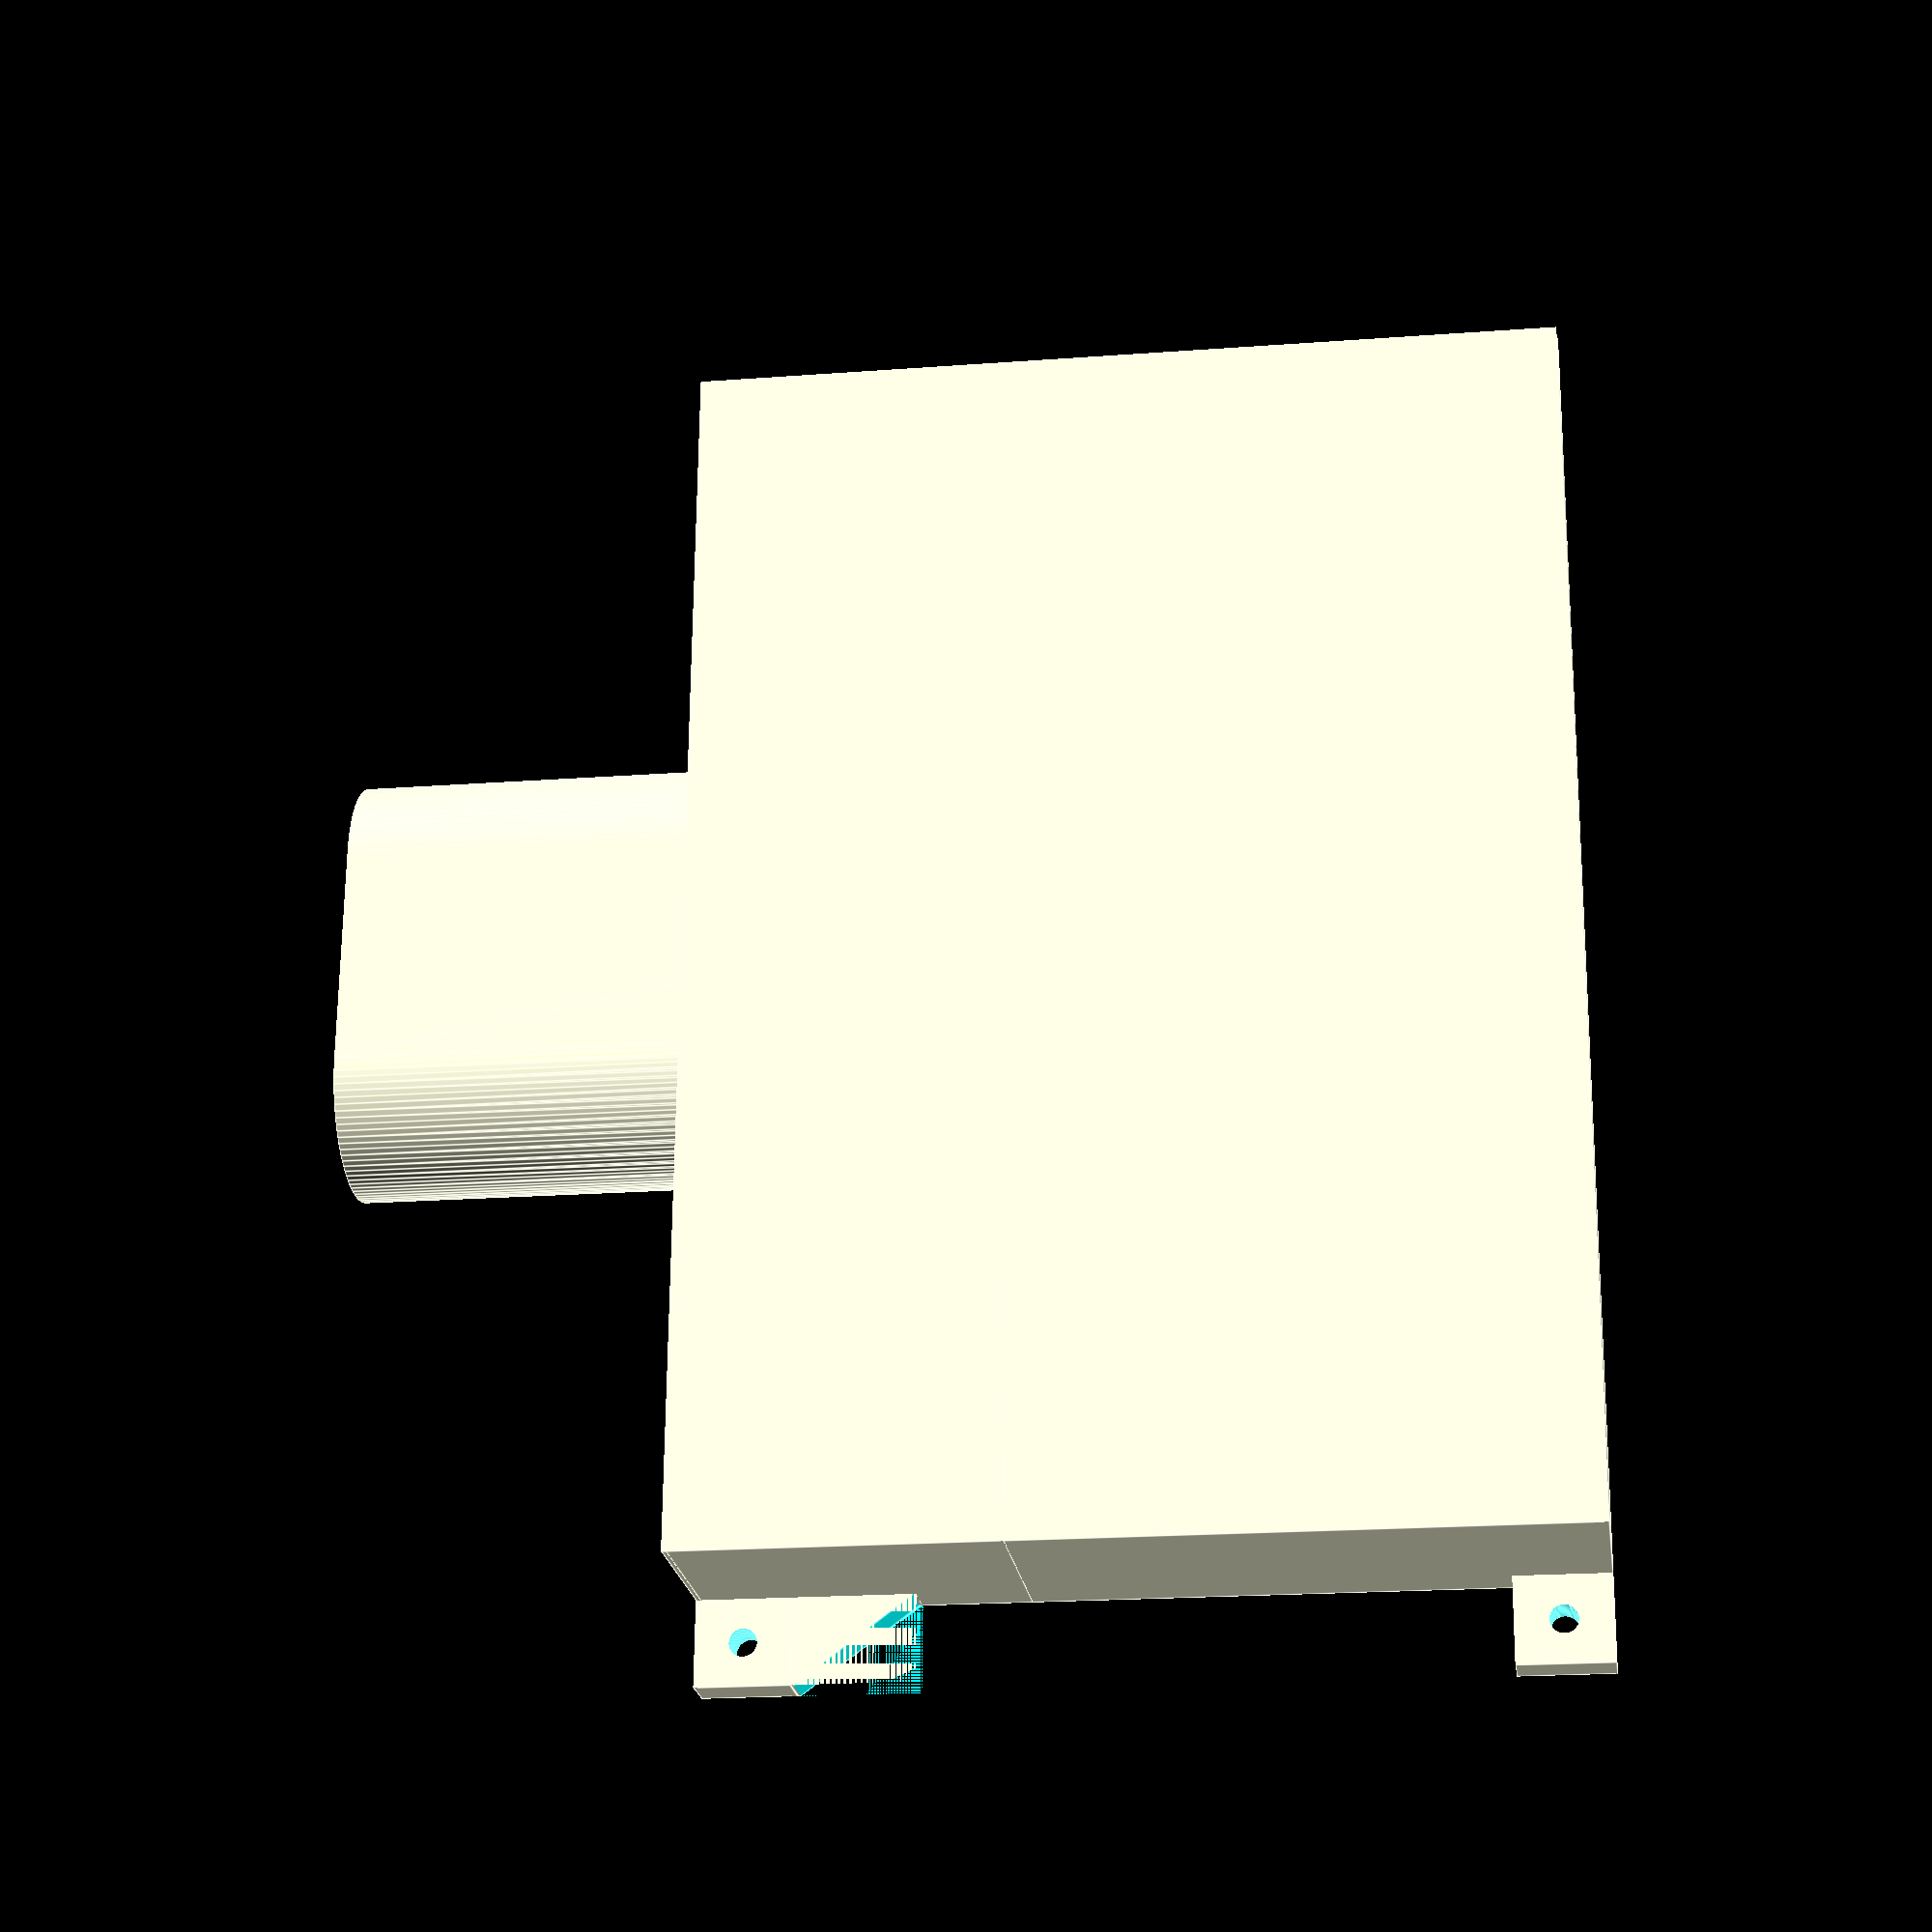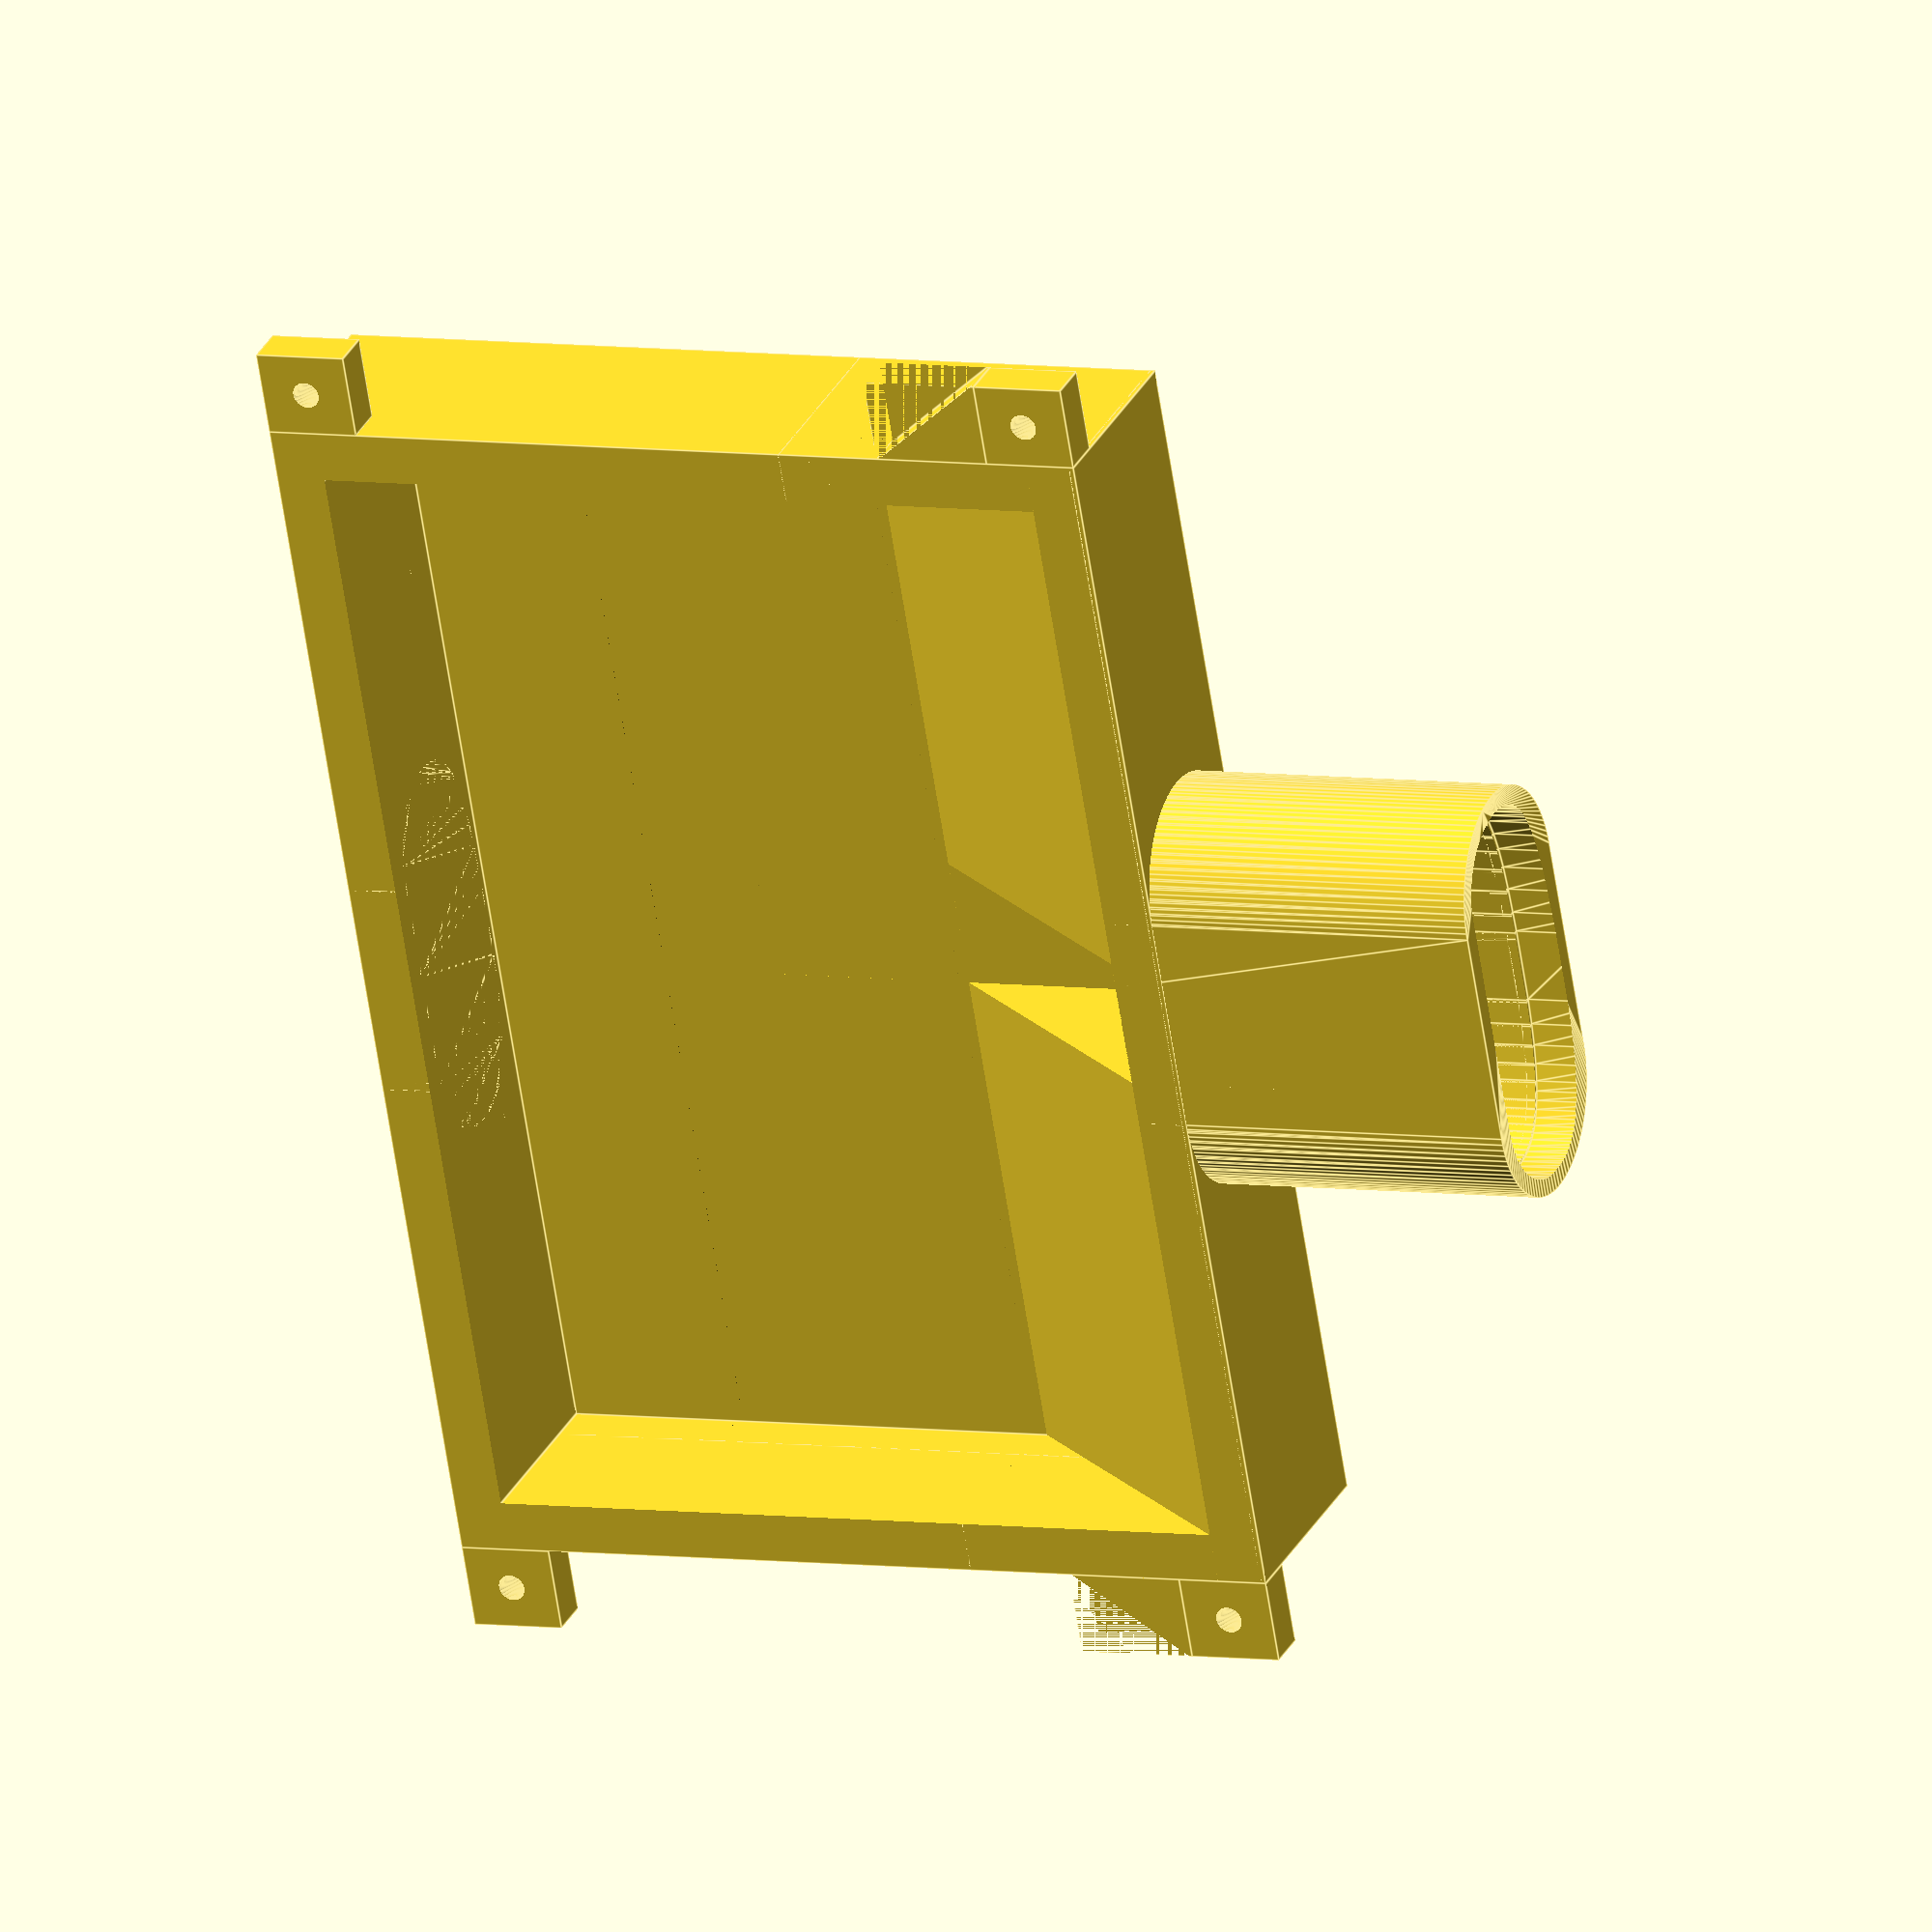
<openscad>
// FILTER ADAPTER FOR MASK EASYBREATH - TYPE 2
$fn = 100;

// Tube parameters

R_in_small = 9.55;  // Radius of small circles
R_in_big = 100;    // Radius of big circle

Dist_center = 45 - 2*R_in_small;  // Distance of centers of small circles

Wall_out_thickness =  2;  // Minimal thickness of outer walls (in the thinnest place)

Wall_in_thickness = 1.4;   // Thickness of inner walls
Dist_in_walls = 18.2; // Outer distance of inner walls
Det_in_walls = 15.2;  // Detachment of the inner walls from upper base (mask entrance)

Dist_big_center = sqrt(R_in_big* R_in_big - (Dist_center/2)*(Dist_center/2)); // Distance of the center of the big circle

R_out_small = R_in_small + Wall_out_thickness + R_in_big - Dist_big_center; // Outer radius of small circless

H_tube = 142; // Height of the tube

// Zaslepeni vydechovych otvoru
H_prep = 2; // Tloustka zaslepovacich prepazek

// Frame parameters

T_box = 2*R_out_small; // Thickness of the box
W_box = 145;   // Width of the box
H_box = 102;    // Height of the box

Wall_frame_thick = 6;  // Thickness of the frame wall

// Balcony
Balc_height = 25;

/// Side protrution for screws

    bolt_diameter = 3.2;
    head_height   = 3;
    head_diameter = 6.6;
    nut_height    = 0; // 2.7;
    nut_diameter  = 0;  // 6.6;
    nut_pocket    = 0;  // 6.6;
    
    length = 35;
    pocket_size = 0;  // 35;
    global_clearance = 0.2;
 
    protrution_thickness = 11;
    protrution_length = 10;
    protrution_height = 5;

// Snorkel - better model of the inner tube    
fudge = 0.1;
zsize = 5;
line_fn = 4;
min_line_width = 1.0;
line_width_scale = 1.0;
function min_line_mm(w) = max(min_line_width, w * line_width_scale) * 96/25.4;



module Outer_coat(Dist_center, R_out_small, H_tube){
  
  hull(){
    translate([-Dist_center/2,0,0])
        cylinder(r = R_out_small, h = H_tube, center = true);
    translate([Dist_center/2,0,0])
        cylinder(r = R_out_small, h = H_tube, center = true);
  }
}


//------------------------- Gumicka
path41003_0_center = [0.000000,0.000000];
path41003_0_points = [[-56.980741,38.102673],[-60.174962,37.548269],[-63.436396,36.635739],[-66.590567,35.422882],[-69.463002,33.967499],[-73.905528,30.939423],[-77.751113,27.385686],[-80.979055,23.328560],[-83.568654,18.790317],[-85.248428,14.622913],[-86.517860,10.104830],[-87.352562,5.343640],[-87.728142,0.446918],[-87.474660,-4.765085],[-86.338765,-9.697751],[-85.070884,-13.054464],[-83.494422,-16.144110],[-81.582215,-19.013085],[-79.307100,-21.707783],[-76.901557,-24.034976],[-74.340061,-25.989346],[-71.337464,-27.761893],[-67.608618,-29.543610],[-59.877223,-32.446672],[-51.297540,-34.646413],[-41.538248,-36.210840],[-30.268023,-37.207956],[-18.547990,-37.786220],[-9.094559,-38.195358],[24.407056,-38.207453],[36.093753,-37.478226],[45.953606,-36.383149],[54.383043,-34.865594],[61.778496,-32.868934],[65.983642,-31.364682],[69.801150,-29.680302],[73.236800,-27.811463],[76.296367,-25.753837],[78.985630,-23.503093],[81.310366,-21.054902],[83.276353,-18.404933],[84.889369,-15.548857],[86.095481,-12.546367],[86.979433,-9.039539],[87.471434,-5.802703],[87.728142,-1.518482],[87.670204,4.505993],[86.820394,9.589592],[84.902987,15.303206],[82.097491,20.589468],[78.515231,25.354948],[74.267534,29.506215],[69.465725,32.949837],[64.221129,35.592384],[58.645071,37.340426],[52.848877,38.100530],[-2.128882,38.207453],[-56.980741,38.102231],[-56.980741,38.102673]];
module poly_path41003(h, w, s, res=line_fn)
{
  scale([25.4/96, -25.4/96, 1]) union()
  {
    translate (path41003_0_center) linear_extrude(height=h, convexity=10, scale=0.01*s)
      translate (-path41003_0_center) polygon(path41003_0_points);
  }
}

module snorkel_model_gumicka(h)
{
  difference()
  {
    union()
    {
      translate ([0,0,0]) poly_path41003(h, min_line_mm(0.02974246), 100.0);
    }
    union()
    {
    }
  }
}


//---------------------- Inner
path4100_0_center = [0.000000,0.000000];
path4100_0_points = [[-56.186721,36.347465],[-59.336433,35.818595],[-62.552419,34.948092],[-65.662636,33.791093],[-68.495042,32.402734],[-72.875662,29.514118],[-76.667659,26.124045],[-79.850620,22.253764],[-82.404134,17.924523],[-84.060502,13.949045],[-85.312246,9.639037],[-86.135317,5.097120],[-86.505664,0.425909],[-86.255706,-4.546063],[-85.135644,-9.251557],[-83.885431,-12.453679],[-82.330937,-15.401034],[-80.445376,-18.137881],[-78.201963,-20.708478],[-75.829941,-22.928493],[-73.304139,-24.792857],[-70.343383,-26.483771],[-66.666502,-28.183434],[-59.042840,-30.952801],[-50.582713,-33.051236],[-40.959414,-34.543613],[-29.846238,-35.494805],[-18.289527,-36.046442],[-8.967826,-36.436725],[24.066948,-36.447845],[35.590795,-35.752199],[45.313252,-34.707555],[53.625226,-33.259890],[60.917621,-31.355182],[68.828482,-28.313401],[72.216257,-26.530630],[75.233190,-24.567766],[77.884980,-22.420677],[80.177322,-20.085234],[82.115915,-17.557307],[83.706454,-14.832765],[84.895754,-11.968554],[85.767384,-8.623223],[86.252534,-5.535465],[86.505664,-1.448546],[86.448673,4.298480],[85.610564,9.147960],[83.719876,14.598438],[80.953474,19.641248],[77.421132,24.187259],[73.232626,28.147344],[68.497730,31.432374],[63.326217,33.953222],[57.827862,35.620758],[52.112440,36.345855],[-2.099215,36.447845],[-56.186721,36.347465],[-56.186721,36.347465]];
module poly_path4100(h, w, s, res=line_fn)
{
  scale([25.4/96, -25.4/96, 1]) union()
  {
    translate (path4100_0_center) linear_extrude(height=h, convexity=10, scale=0.01*s)
      translate (-path4100_0_center) polygon(path4100_0_points);
  }
}

module snorkel_model_inner(h)
{
  difference()
  {
    union()
    {
      translate ([0,0,0]) poly_path4100(h, min_line_mm(0.10902565), 100.0);
    }
    union()
    {
    }
  }
}





module Partition(Dist_in_walls, Det_in_walls, Wall_in_thickness, R_in_small, R_in_big, Dist_big_center, H_tube){
    
    translate([-(Dist_in_walls - Wall_in_thickness)/2, 0, -Det_in_walls/2])
        cube([Wall_in_thickness, 2*(R_in_small + R_in_big - Dist_big_center), H_tube-  Det_in_walls], center = true);
    
    translate([(Dist_in_walls - Wall_in_thickness)/2, 0, -Det_in_walls/2])
        cube([Wall_in_thickness, 2*(R_in_small + R_in_big - Dist_big_center), H_tube-Det_in_walls], center = true);
    }

 /* module Zaslepeni(Dist_center, Dist_big_center, R_in_small, R_in_big, H_prep, Dist_in_walls, R_out_small, H_tube){
    difference(){
        
        rotate(180)
        translate ([0,0,0]) snorkel_model_inner(H_prep);
        
        cube([Dist_in_walls, 2*R_out_small, H_prep + 3], center = true);
    }
    } */
    
module Frame(W_box, T_box, H_box, Wall_frame_thick, Wall_out_thickness){
    difference(){
        cube([W_box, T_box, H_box], center = true);
        translate([0,10,0])
        cube([W_box - 2*Wall_frame_thick, T_box - 2*Wall_out_thickness  + 10, H_box - 2*Wall_frame_thick], center = true);
        }
    
    }    

module Balcony(W_box, T_box, Balc_height, Wall_frame_thick){
 difference(){
    cube([W_box, T_box, Balc_height + 2* Wall_frame_thick], center = true);
    
     translate([0, T_box/2+2, -Wall_frame_thick +1])
        rotate([-37,0,0])
        cube([W_box, T_box, 3*(Balc_height + 2* Wall_frame_thick)], center = true);
    }
    
    }
    
module Screw_protrution(protrution_length, protrution_height, protrution_thickness, bolt_diameter, nut_height, nut_diameter, nut_pocket, pocket_size, global_clearance){
    
 difference(){
cube([protrution_length, protrution_height, protrution_thickness]);
     
    translate([protrution_length/2, 0, protrution_thickness/2])
    rotate([90,0,0]) {
        
    translate([0,0,- protrution_height/2])
    cylinder(r = bolt_diameter/2, h = protrution_height + 1, center = true);
    
    // nut pocket
    translate([0,0,- protrution_height/2 - (nut_height + global_clearance)/2])
    cylinder(h = nut_height + global_clearance , d = nut_diameter+0.6, $fn=6);   
    }
    
    translate([pocket_size/2+protrution_length/2,protrution_height/2, protrution_thickness/2])
    rotate([90,0,0])
    
  cube([pocket_size, nut_pocket-0.4, nut_height + global_clearance], center = true);
    }   
    
    }




difference(){  
union(){
    
/// Tube
difference(){    
difference(){
Outer_coat(Dist_center, R_out_small, H_tube);

rotate(180)
translate ([0,0,-H_tube/2-1]) snorkel_model_inner(H_tube + 10);

rotate(180)
translate ([0,0,H_tube/2-5]) snorkel_model_gumicka(10);
}

}



/// Inside of the tube
difference(){  // Proderaveni prepazek
    
Partition(Dist_in_walls, Det_in_walls, Wall_in_thickness, R_in_small, R_in_big, Dist_big_center, H_tube); // Pricky 
  
    translate([0,0, H_tube/2 - H_box])
  cube([Dist_in_walls + Wall_in_thickness + 1, 2*R_out_small, H_box], center = true); // Proderaveni prepazek
}  // Proderaveni prepazek

/* translate([0, 0, H_tube/2 - Det_in_walls - 15])  // Zaslepeni vydechovych otvoru
Zaslepeni(Dist_center, Dist_big_center, R_in_small, R_in_big, H_prep, Dist_in_walls, R_out_small, H_tube);   // Zaslepeni vydechovych otvoru  */

/// Part for the filter
difference(){
translate([0,0,- H_tube/2 + H_box/2])
Frame(W_box, T_box, H_box, Wall_frame_thick, Wall_out_thickness);

rotate(180)
translate ([0,0,-H_tube/2+Wall_frame_thick]) snorkel_model_inner(H_tube - 2*Wall_frame_thick);
    
}

}


/// Empty inside
translate([0,+5,- H_tube/2 + H_box/2 ])
cube([W_box - 2*Wall_frame_thick, T_box - 2*Wall_out_thickness  + 10 /**/, H_box - 2*Wall_frame_thick ], center = true); 
    
}
difference() {
/// Balcony
translate([0, 0, H_tube/2  - (Balc_height + 2* Wall_frame_thick +H_tube - 120)])
Balcony(W_box, T_box, Balc_height, Wall_frame_thick);
    
translate([0, 0, 10])
     cube([Dist_in_walls - 2*Wall_in_thickness, 2*R_out_small, 80], center = true);   
}


/// Side protrutions for screws

translate([W_box/2, T_box/2- protrution_height, - H_tube/2])
Screw_protrution(protrution_length, protrution_height, protrution_thickness, bolt_diameter, nut_height, nut_diameter, nut_pocket, pocket_size, global_clearance);

mirror([1,0,0])
translate([W_box/2, T_box/2- protrution_height, - H_tube/2])
Screw_protrution(protrution_length, protrution_height, protrution_thickness, bolt_diameter, nut_height, nut_diameter, nut_pocket, pocket_size, global_clearance);

translate([W_box/2, T_box/2- protrution_height, - H_tube/2 + H_box - protrution_thickness]){
Screw_protrution(protrution_length, protrution_height, protrution_thickness, bolt_diameter, nut_height, nut_diameter, nut_pocket, pocket_size, global_clearance);

translate([protrution_length/2, protrution_height/2, -14/2])
rotate(-90)
Balcony(protrution_height, protrution_length, 14, 0);}

mirror([1,0,0]){
translate([W_box/2, T_box/2- protrution_height, - H_tube/2 + H_box - protrution_thickness]){
Screw_protrution(protrution_length, protrution_height, protrution_thickness, bolt_diameter, nut_height, nut_diameter, nut_pocket, pocket_size, global_clearance);

translate([protrution_length/2, protrution_height/2, -14/2])
rotate(-90)
Balcony(protrution_height, protrution_length, 14, 0);}
}

</openscad>
<views>
elev=199.5 azim=86.5 roll=81.9 proj=p view=edges
elev=354.3 azim=248.1 roll=294.3 proj=o view=edges
</views>
